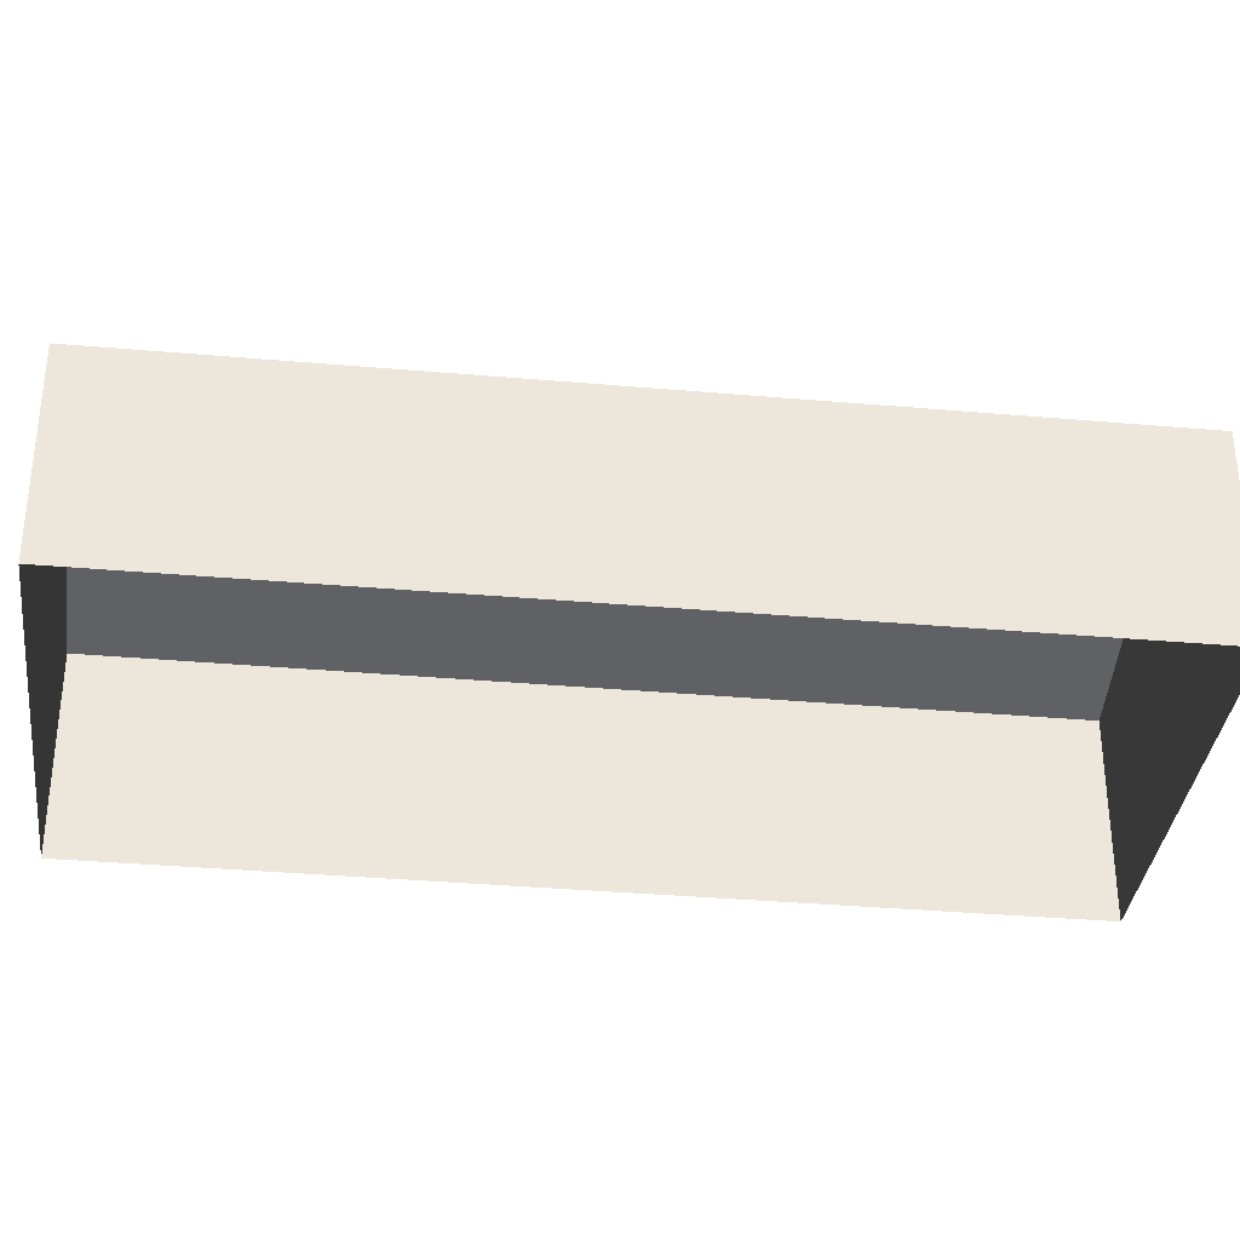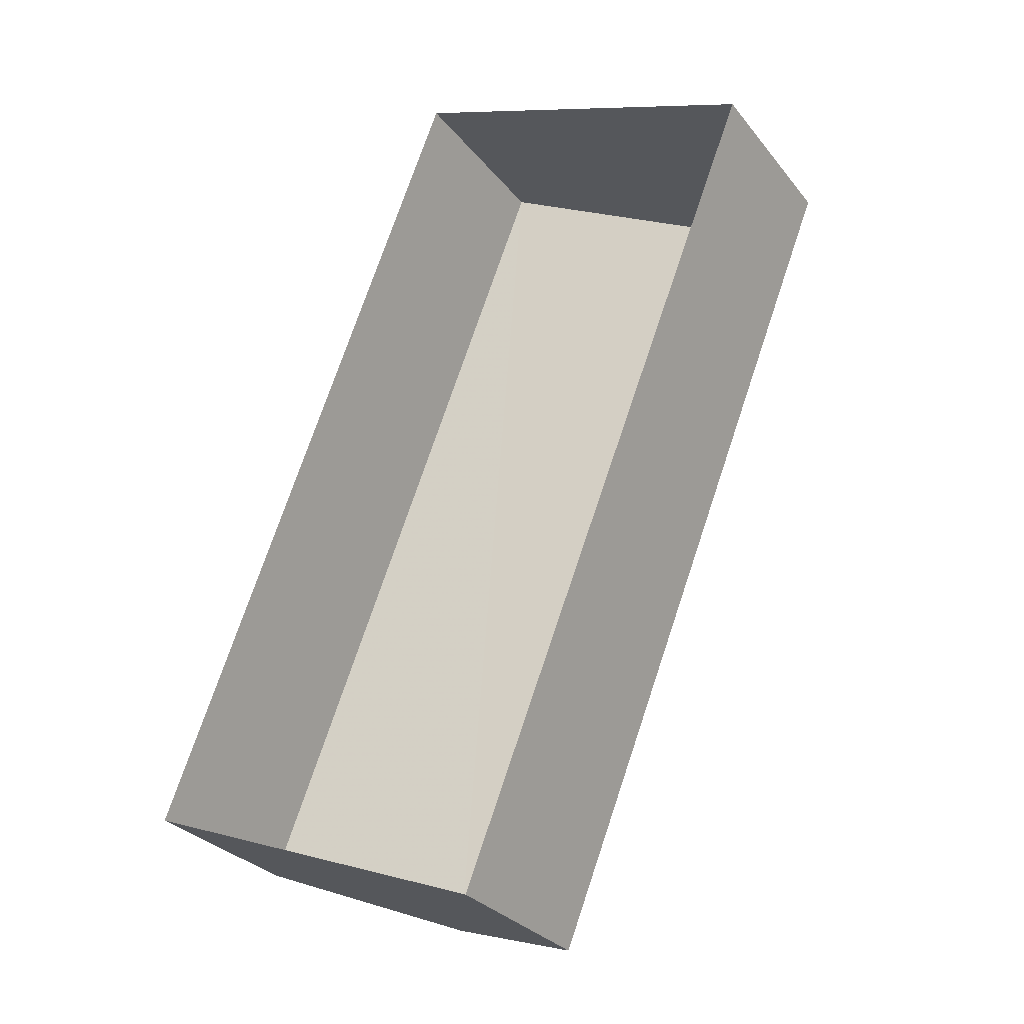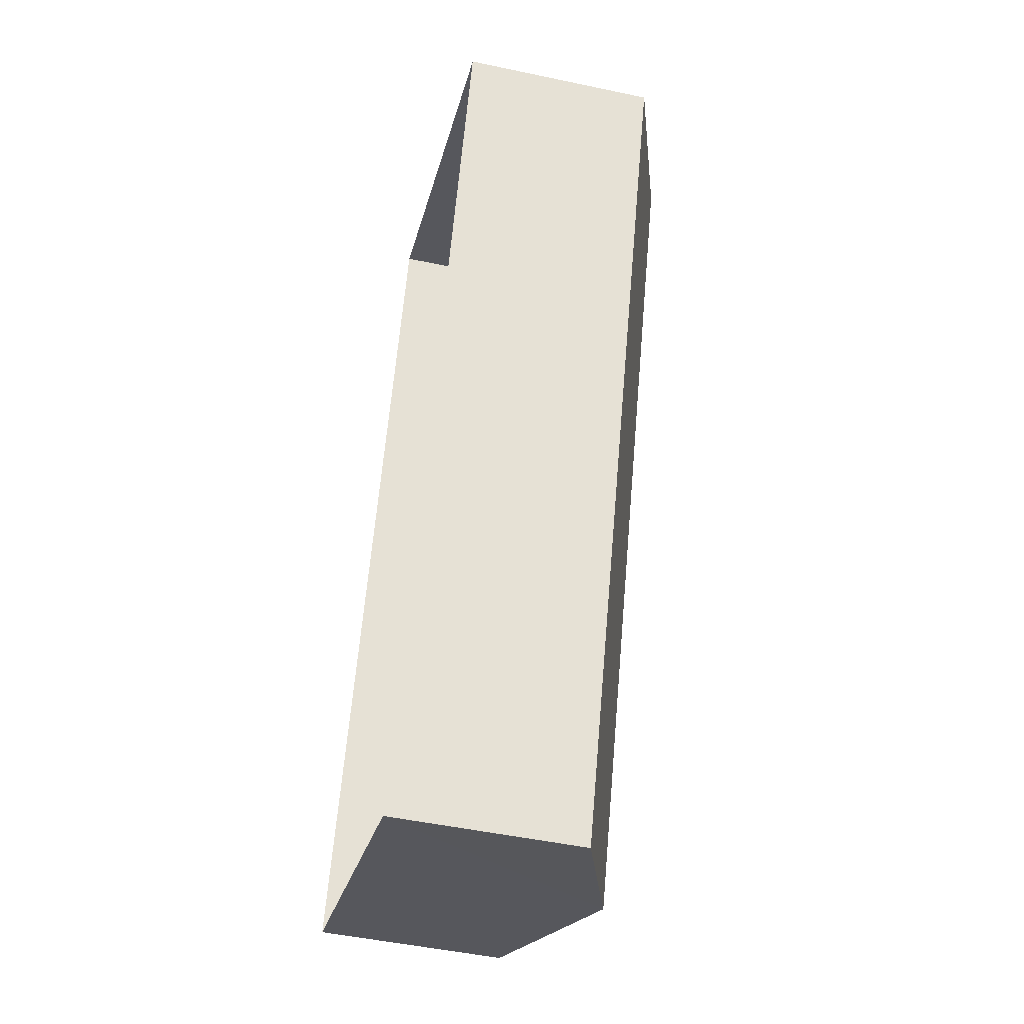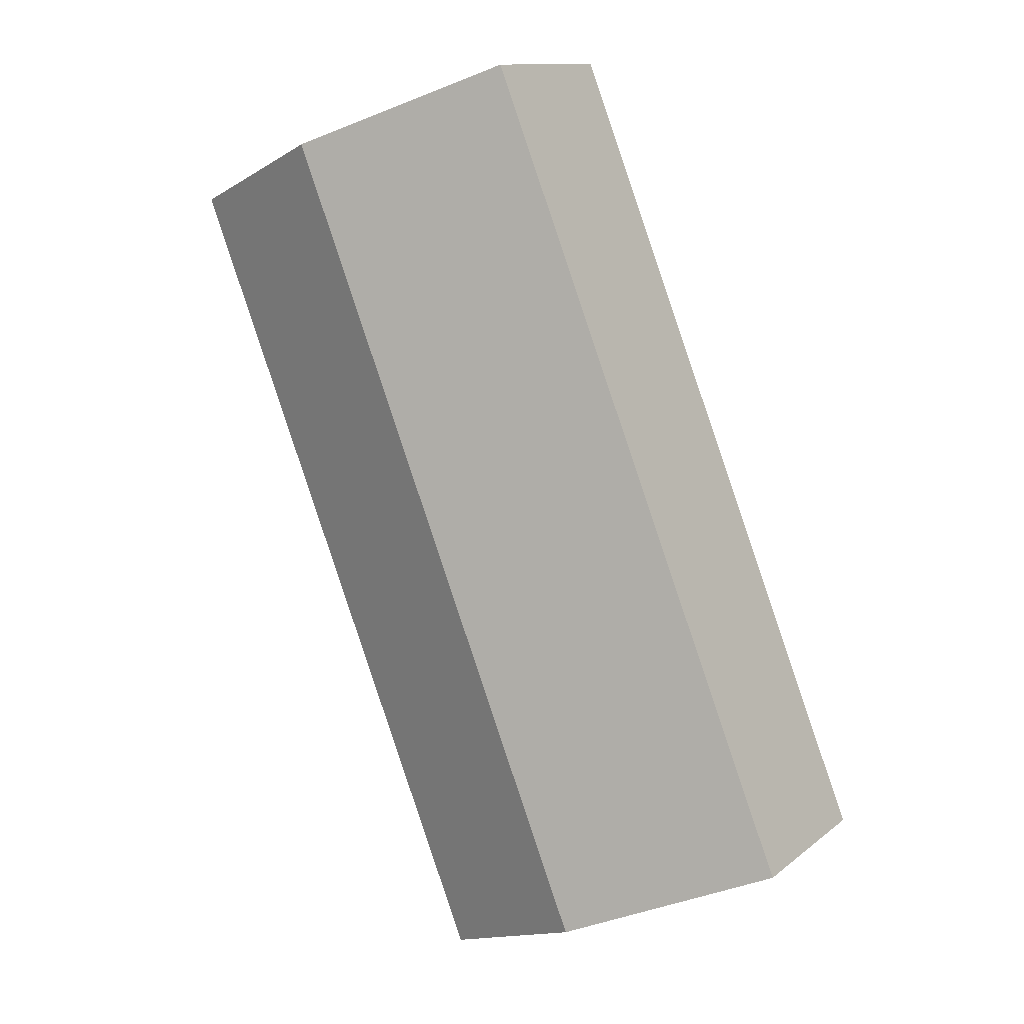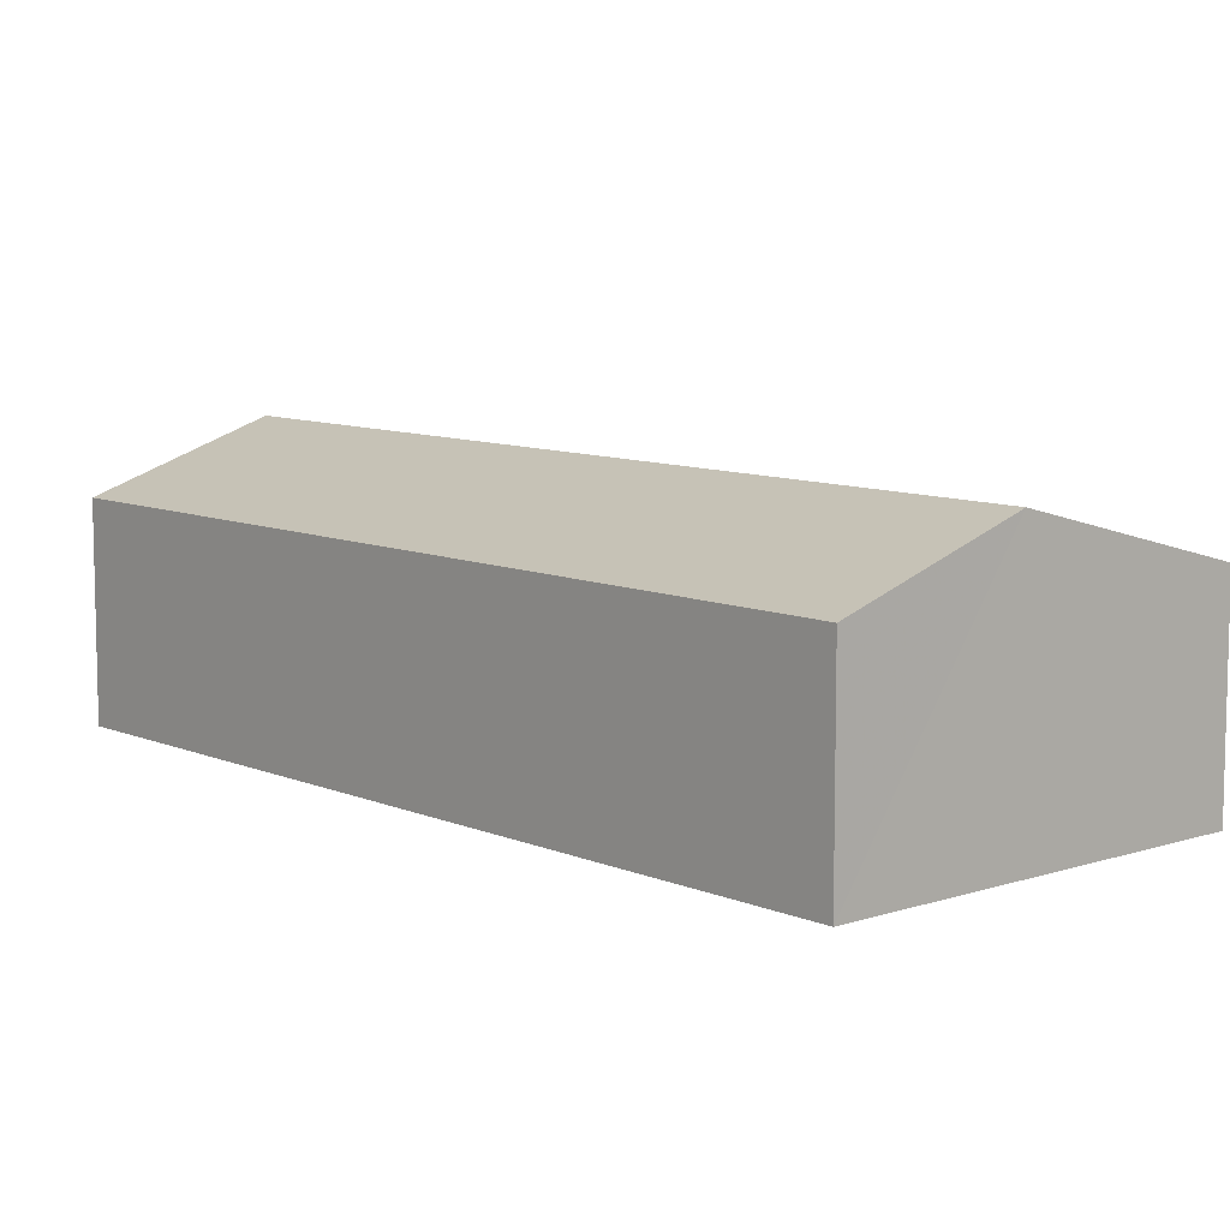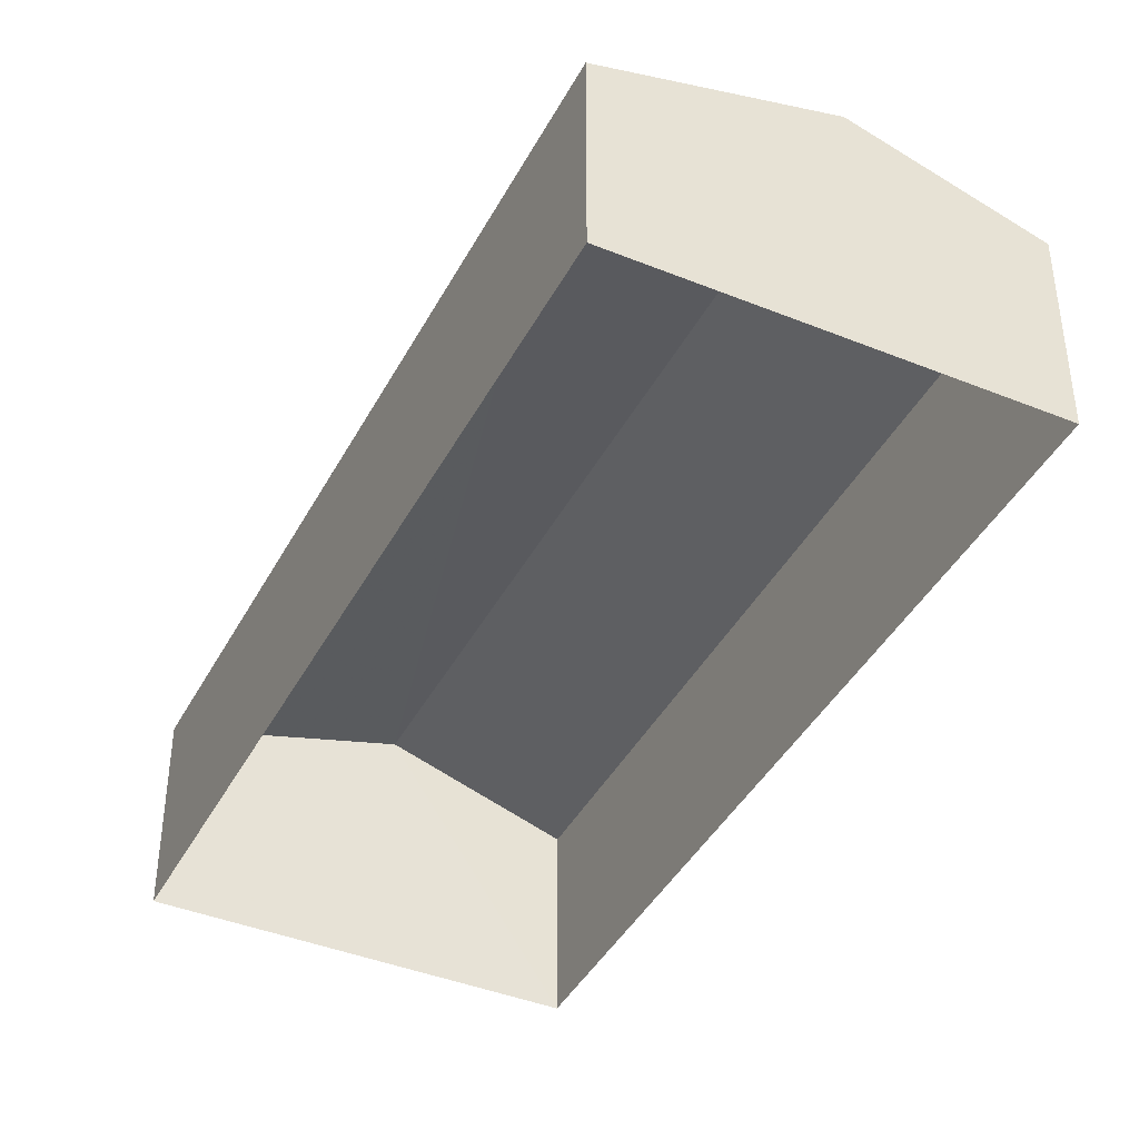
<metadata>
{"format":"obj","ext":"obj","renderer":"f3d","projection":"perspective","resolution":1024,"background":"white","views":[{"elev":-34.7,"azim":-75.2,"up":"+Z"},{"elev":-29.4,"azim":-149.2,"up":"+Y"},{"elev":-48.6,"azim":-103.4,"up":"+Y"},{"elev":12.0,"azim":29.9,"up":"+Y"},{"elev":9.1,"azim":-19.9,"up":"+Z"},{"elev":-41.5,"azim":175.5,"up":"+Z"}]}
</metadata>
<code>
v -2.199e+05 -1.243e+05 31.69
v -2.199e+05 -1.242e+05 31.69
v -2.198e+05 -1.242e+05 31.69
v -2.198e+05 -1.243e+05 31.69
v -2.198e+05 -1.243e+05 37.46
v -2.198e+05 -1.242e+05 36.13
v -2.199e+05 -1.242e+05 37.46
v -2.198e+05 -1.243e+05 36.13
v -2.199e+05 -1.243e+05 36.13
v -2.199e+05 -1.242e+05 36.13
f 1 2 3
f 4 1 3
f 5 6 7
f 5 8 6
f 7 9 5
f 7 10 9
f 9 2 1
f 9 10 2
f 6 3 7
f 3 2 7
f 2 10 7
f 9 1 5
f 1 4 5
f 4 8 5
f 6 4 3
f 6 8 4

</code>
